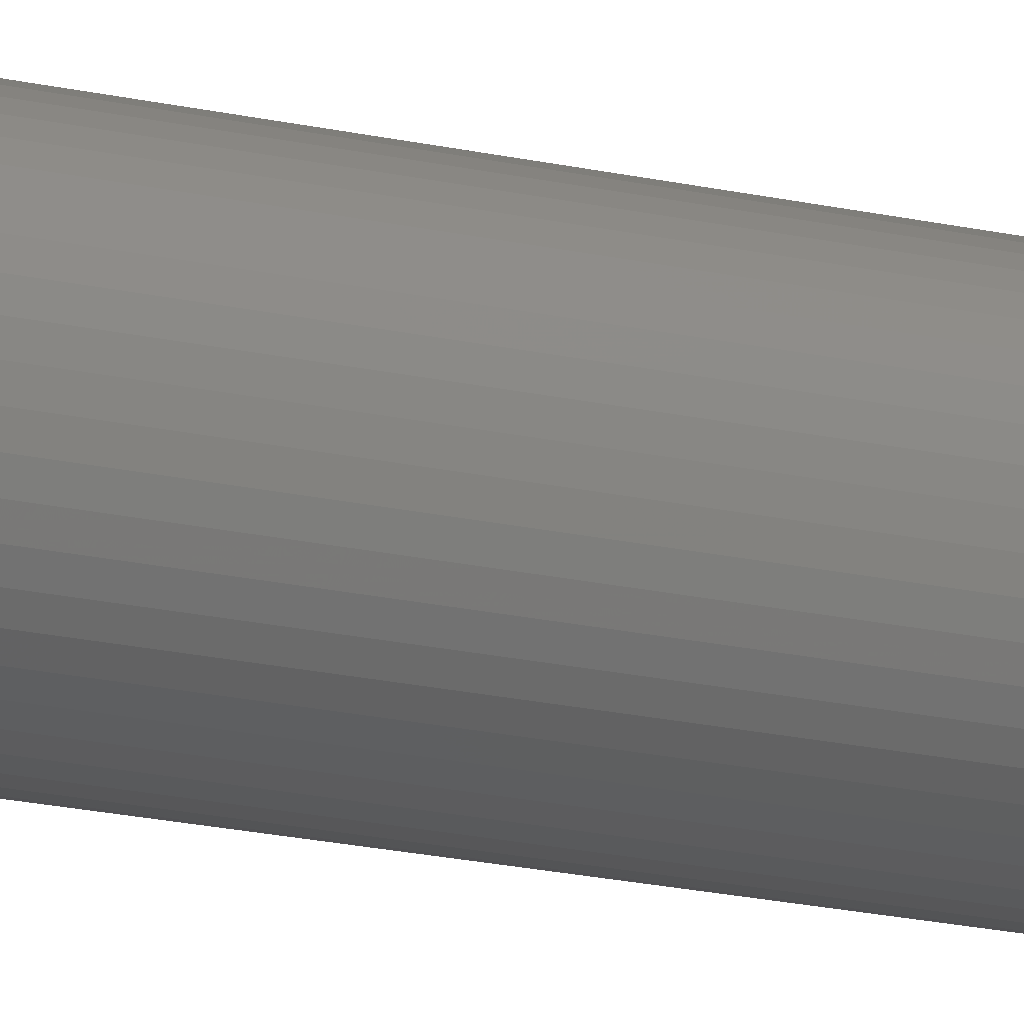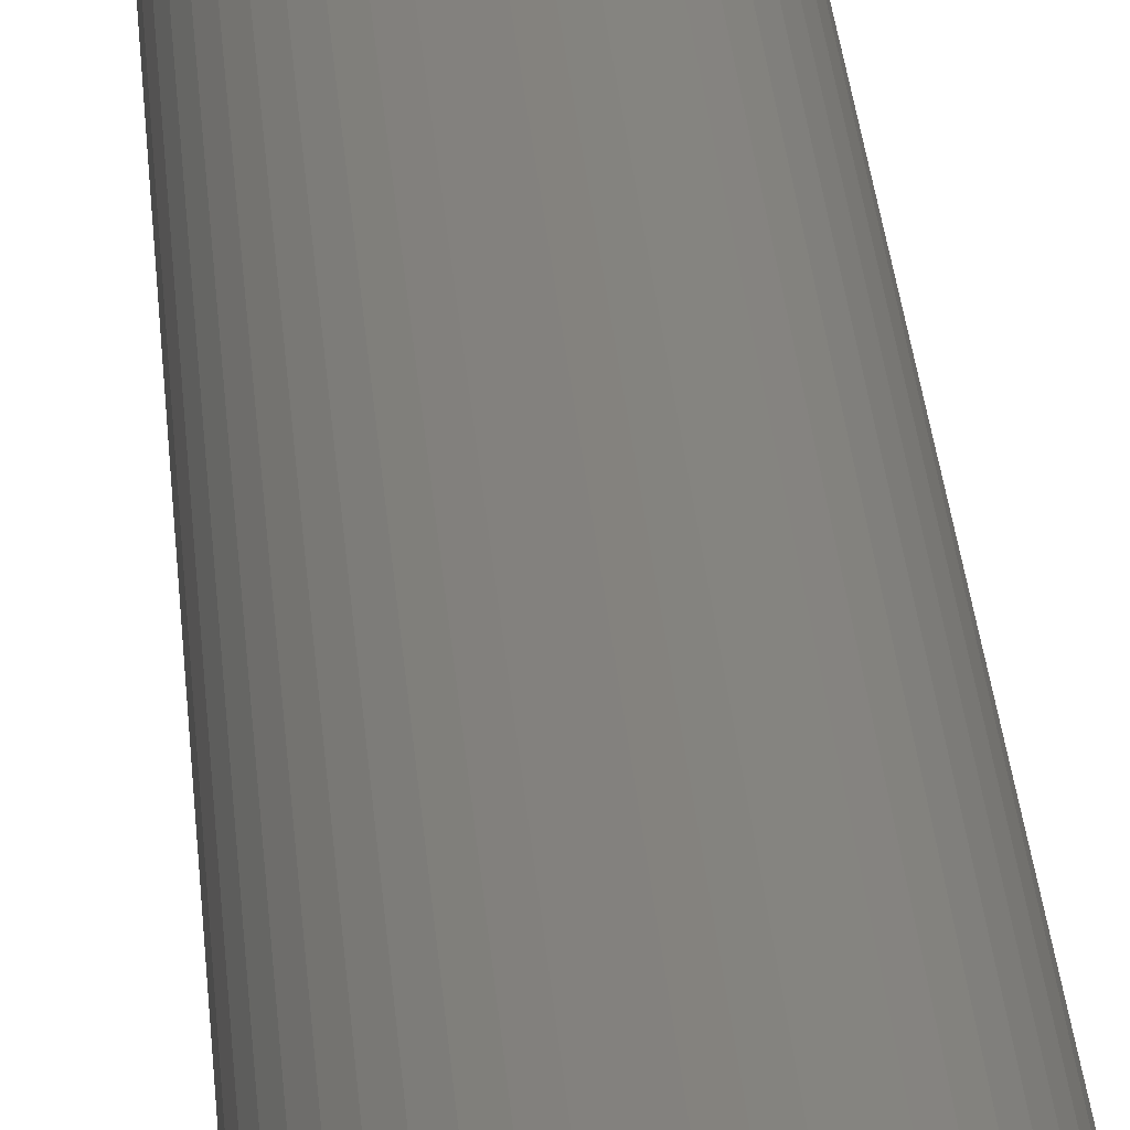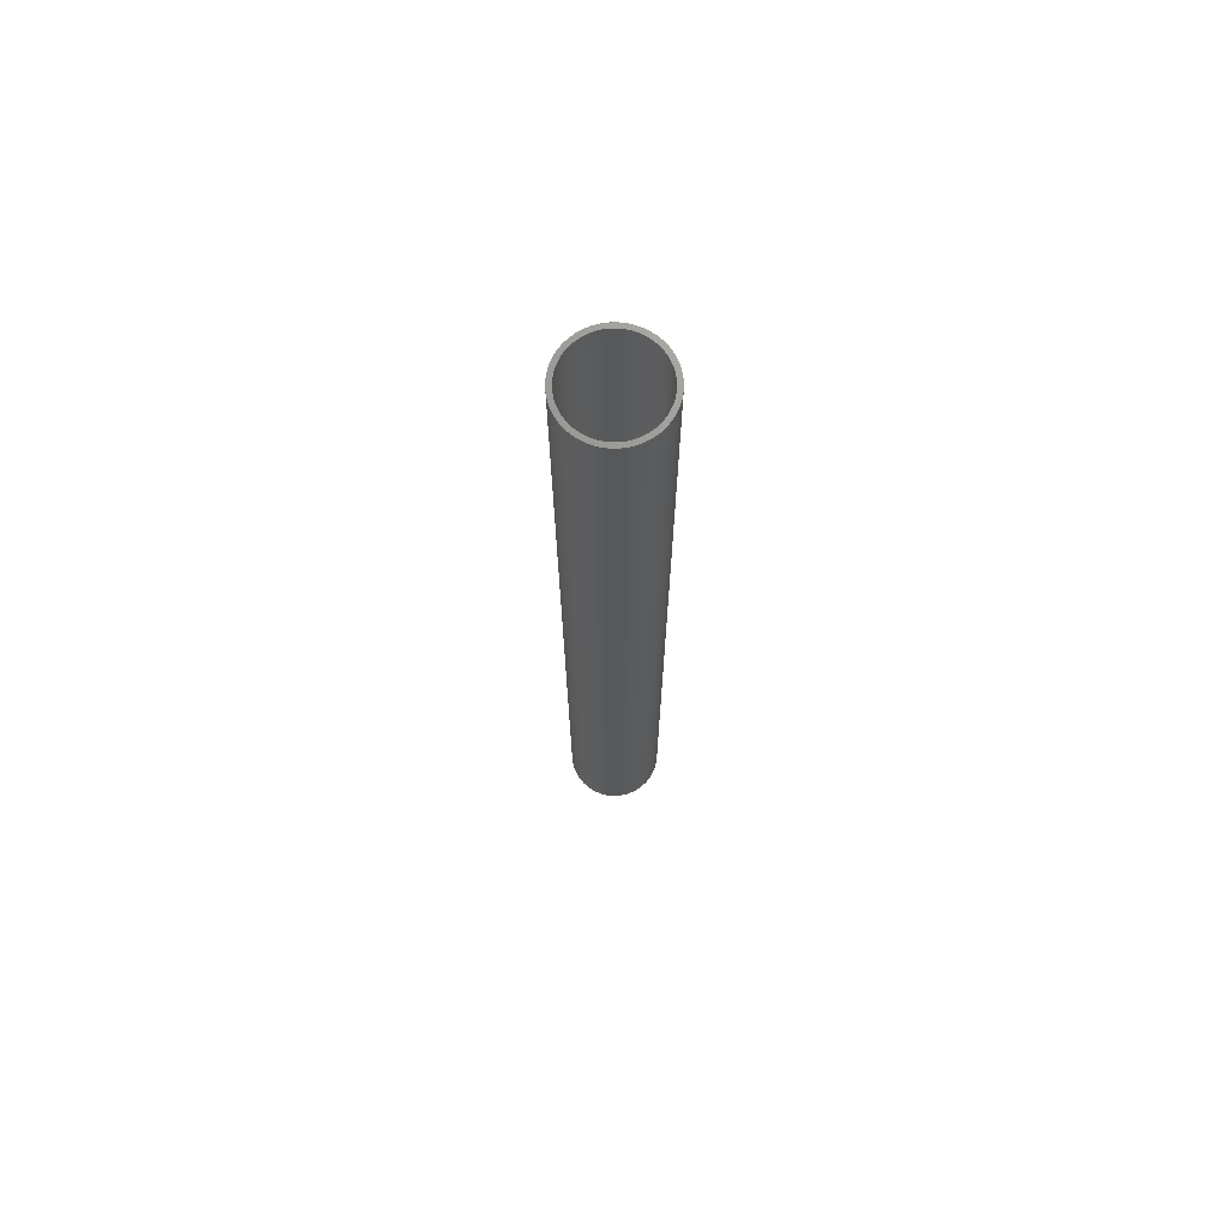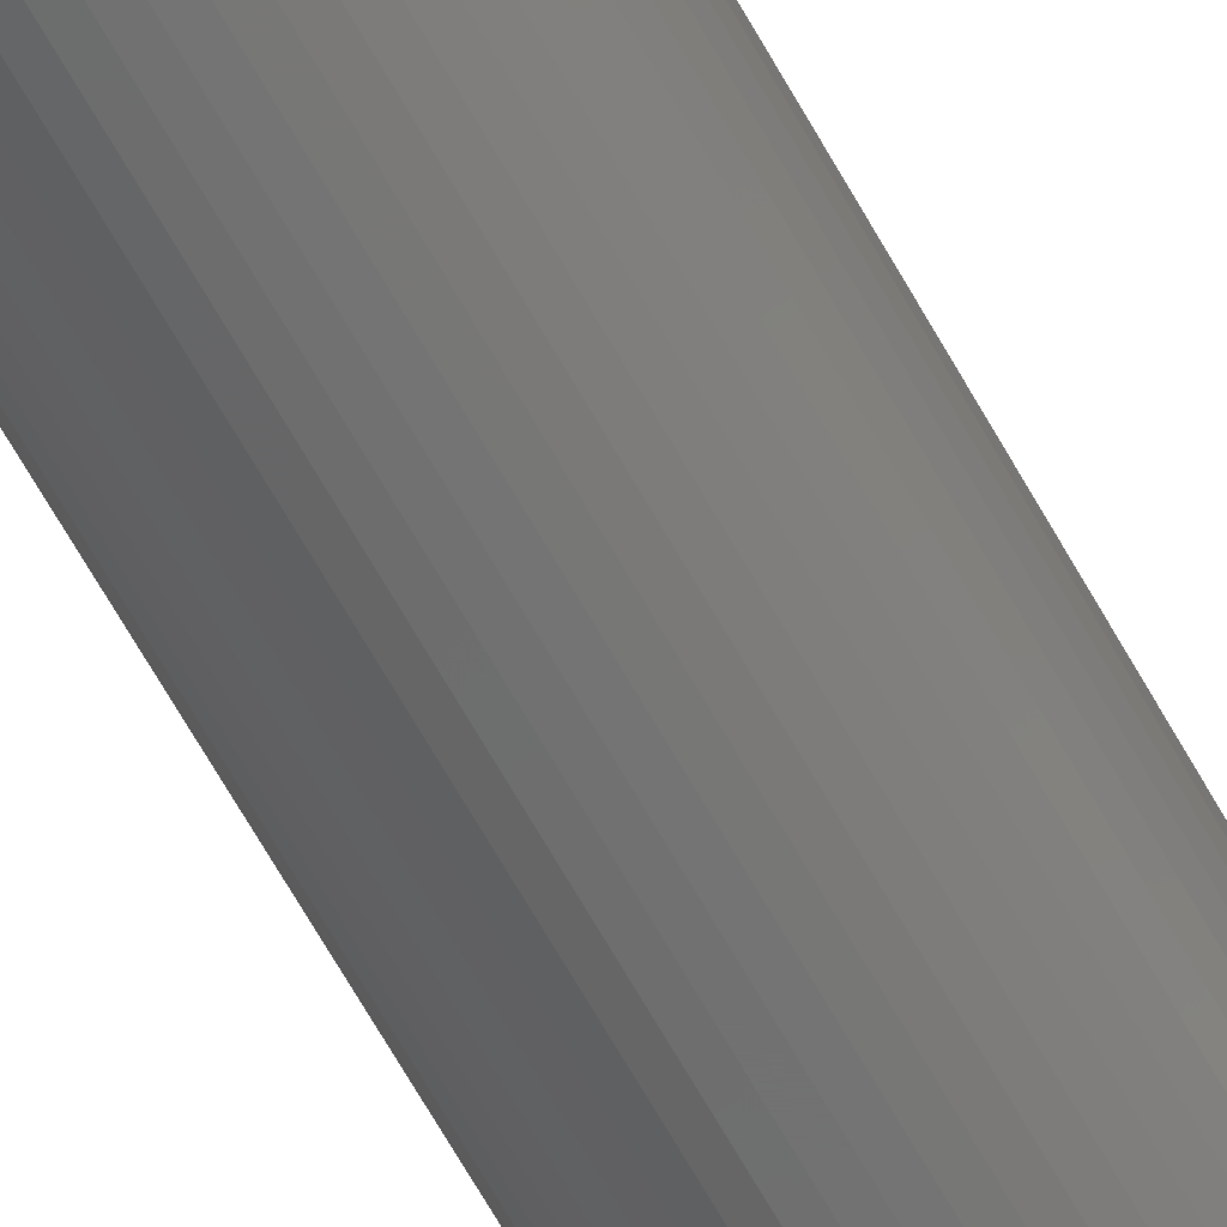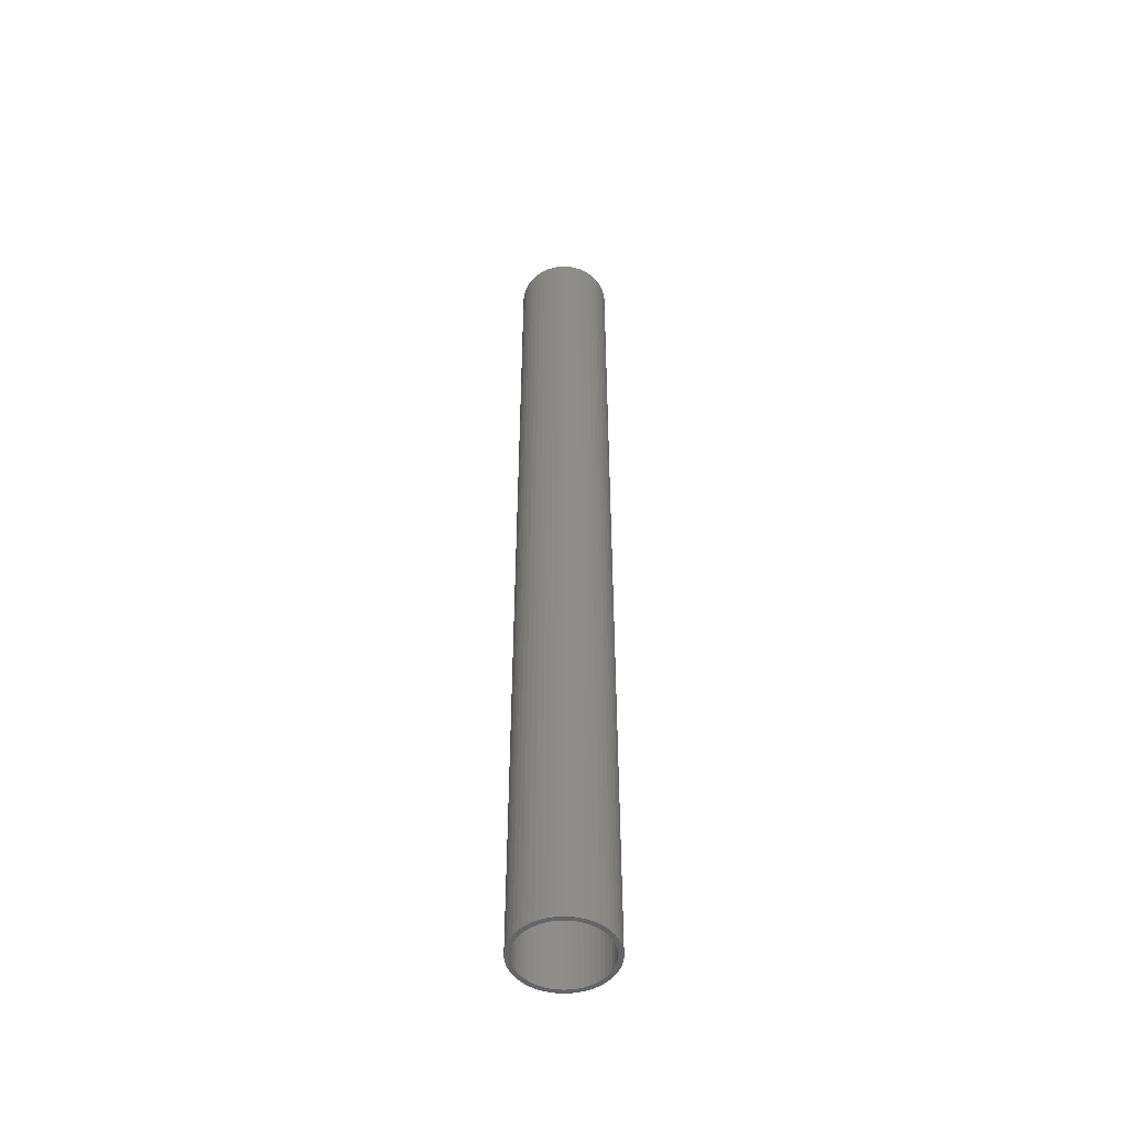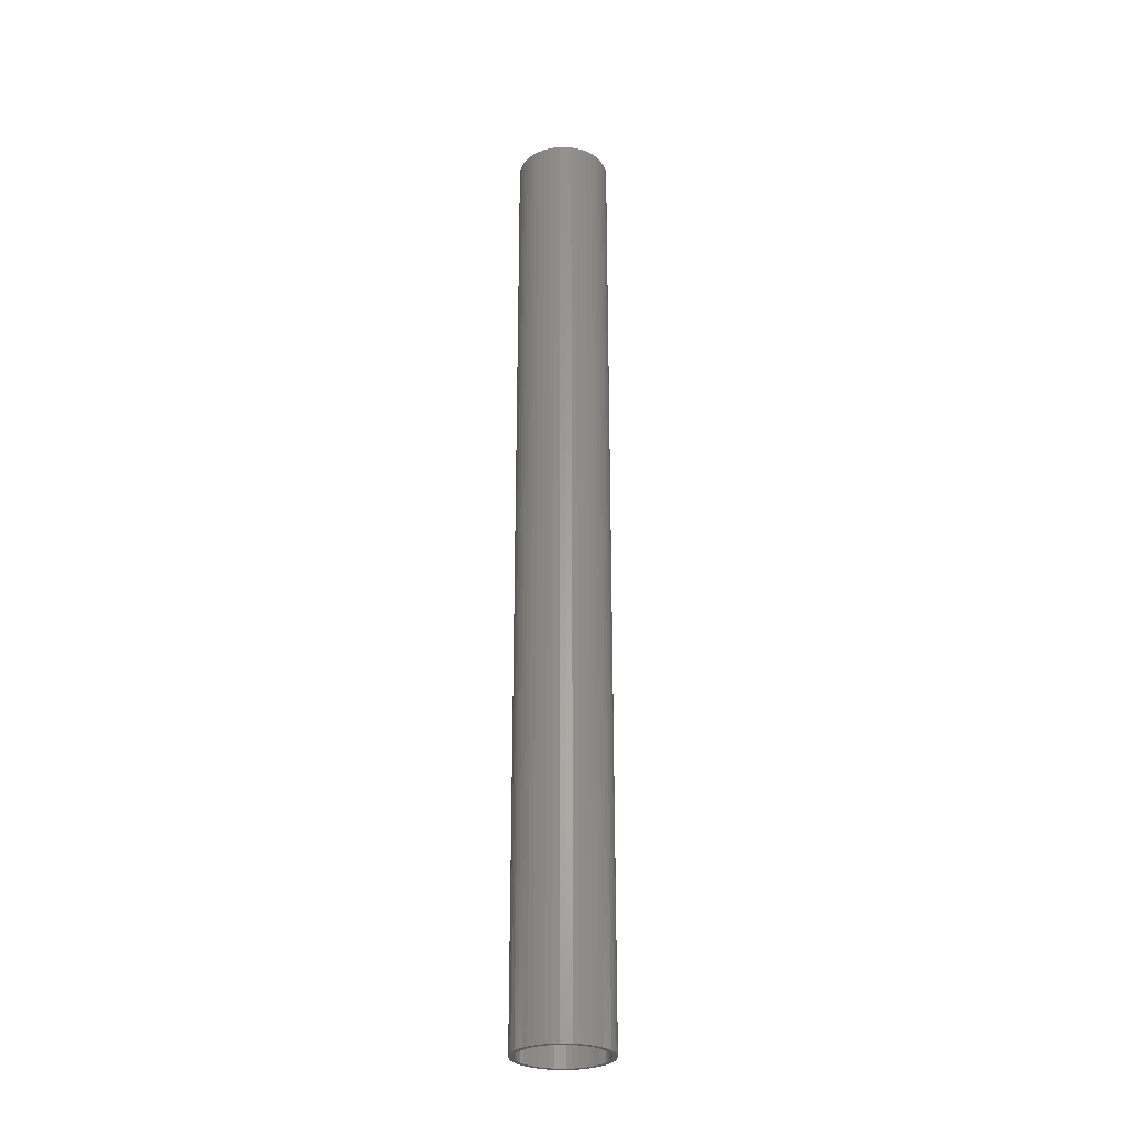
<metadata>
{"format":"stl","ext":"stl","renderer":"f3d","projection":"perspective","resolution":1024,"background":"white","views":[{"elev":-17.8,"azim":64.9,"up":"+Y"},{"elev":17.3,"azim":-2.6,"up":"+Y"},{"elev":71.1,"azim":-173.9,"up":"+Z"},{"elev":-63.0,"azim":-151.4,"up":"+Y"},{"elev":-50.4,"azim":75.7,"up":"+Z"},{"elev":-28.1,"azim":-35.7,"up":"+Z"}]}
</metadata>
<code>
# stl→obj: 200 verts, 400 faces
v 2.5 0 25.5
v 2.48 0.3133 -25.5
v 2.48 0.3133 25.5
v 2.5 0 -25.5
v -2.5 0 -25.5
v -2.48 0.3133 25.5
v -2.48 0.3133 -25.5
v -2.5 0 25.5
v 0.157 2.495 -25.5
v -0.157 2.495 25.5
v 0.157 2.495 25.5
v -0.157 2.495 -25.5
v 1.822 1.711 -25.5
v 1.594 1.926 25.5
v 1.822 1.711 25.5
v 1.594 1.926 -25.5
v -1.594 1.926 -25.5
v -1.822 1.711 25.5
v -1.594 1.926 25.5
v -1.822 1.711 -25.5
v -0.7725 2.378 -25.5
v -1.064 2.262 25.5
v -0.7725 2.378 25.5
v -1.064 2.262 -25.5
v 1.822 -1.711 25.5
v 2.023 -1.469 -25.5
v 2.023 -1.469 25.5
v 1.822 -1.711 -25.5
v 2.324 0.9203 25.5
v 2.191 1.204 -25.5
v 2.191 1.204 25.5
v 2.324 0.9203 -25.5
v 1.064 2.262 -25.5
v 0.7725 2.378 25.5
v 1.064 2.262 25.5
v 0.7725 2.378 -25.5
v 0.4685 2.456 25.5
v 0.4685 2.456 -25.5
v 1.34 2.111 25.5
v 1.34 2.111 -25.5
v -2.324 0.9203 -25.5
v -2.191 1.204 25.5
v -2.191 1.204 -25.5
v -2.324 0.9203 25.5
v -2.023 1.469 25.5
v -2.023 1.469 -25.5
v -2.421 0.6217 25.5
v -2.421 0.6217 -25.5
v -1.34 2.111 -25.5
v -1.34 2.111 25.5
v -0.4685 2.456 25.5
v -0.4685 2.456 -25.5
v -0.7725 -2.378 -25.5
v -0.4685 -2.456 25.5
v -0.7725 -2.378 25.5
v -0.4685 -2.456 -25.5
v 0.157 -2.495 -25.5
v 0.4685 -2.456 25.5
v 0.157 -2.495 25.5
v 0.4685 -2.456 -25.5
v 2.421 0.6217 25.5
v 2.421 0.6217 -25.5
v 2.023 1.469 25.5
v 2.023 1.469 -25.5
v 2.25 0 25.5
v 2.232 0.282 25.5
v 2.48 -0.3133 25.5
v 2.179 0.5596 25.5
v 2.232 -0.282 25.5
v 2.421 -0.6217 25.5
v 2.092 0.8283 25.5
v 1.972 1.084 25.5
v 1.82 1.323 25.5
v 1.64 1.54 25.5
v 1.434 1.734 25.5
v 1.206 1.9 25.5
v 0.958 2.036 25.5
v 0.6953 2.14 25.5
v 0.4216 2.21 25.5
v 0.1413 2.246 25.5
v -0.1413 2.246 25.5
v -0.4216 2.21 25.5
v -0.6953 2.14 25.5
v -0.958 2.036 25.5
v -1.206 1.9 25.5
v -1.434 1.734 25.5
v -1.64 1.54 25.5
v -1.82 1.323 25.5
v -1.972 1.084 25.5
v -2.092 0.8283 25.5
v -2.179 0.5596 25.5
v -2.232 0.282 25.5
v 2.179 -0.5596 25.5
v 2.324 -0.9203 25.5
v 2.092 -0.8283 25.5
v 2.191 -1.204 25.5
v 1.972 -1.084 25.5
v 1.82 -1.323 25.5
v 1.64 -1.54 25.5
v 1.594 -1.926 25.5
v 1.434 -1.734 25.5
v 1.34 -2.111 25.5
v 1.206 -1.9 25.5
v 1.064 -2.262 25.5
v 0.958 -2.036 25.5
v 0.7725 -2.378 25.5
v 0.6953 -2.14 25.5
v 0.4216 -2.21 25.5
v 0.1413 -2.246 25.5
v -0.1413 -2.246 25.5
v -0.157 -2.495 25.5
v -0.4216 -2.21 25.5
v -0.6953 -2.14 25.5
v -0.958 -2.036 25.5
v -1.064 -2.262 25.5
v -1.206 -1.9 25.5
v -1.34 -2.111 25.5
v -1.434 -1.734 25.5
v -1.594 -1.926 25.5
v -1.64 -1.54 25.5
v -1.822 -1.711 25.5
v -1.82 -1.323 25.5
v -2.023 -1.469 25.5
v -1.972 -1.084 25.5
v -2.191 -1.204 25.5
v -2.092 -0.8283 25.5
v -2.324 -0.9203 25.5
v -2.179 -0.5596 25.5
v -2.421 -0.6217 25.5
v -2.232 -0.282 25.5
v -2.48 -0.3133 25.5
v -2.25 0 25.5
v 2.48 -0.3133 -25.5
v 1.34 -2.111 -25.5
v 1.594 -1.926 -25.5
v 2.324 -0.9203 -25.5
v 2.191 -1.204 -25.5
v -0.157 -2.495 -25.5
v -2.191 -1.204 -25.5
v -2.324 -0.9203 -25.5
v -2.48 -0.3133 -25.5
v -2.421 -0.6217 -25.5
v 0.7725 -2.378 -25.5
v 1.064 -2.262 -25.5
v 2.421 -0.6217 -25.5
v -1.064 -2.262 -25.5
v 2.25 0 -25.5
v 2.232 -0.282 -25.5
v 2.179 -0.5596 -25.5
v 2.232 0.282 -25.5
v 2.092 -0.8283 -25.5
v 1.972 -1.084 -25.5
v 1.82 -1.323 -25.5
v 1.64 -1.54 -25.5
v 1.434 -1.734 -25.5
v 1.206 -1.9 -25.5
v 0.958 -2.036 -25.5
v 0.6953 -2.14 -25.5
v 0.4216 -2.21 -25.5
v 0.1413 -2.246 -25.5
v -0.1413 -2.246 -25.5
v -0.4216 -2.21 -25.5
v -0.6953 -2.14 -25.5
v -0.958 -2.036 -25.5
v -1.206 -1.9 -25.5
v -1.34 -2.111 -25.5
v -1.434 -1.734 -25.5
v -1.594 -1.926 -25.5
v -1.64 -1.54 -25.5
v -1.822 -1.711 -25.5
v -1.82 -1.323 -25.5
v -2.023 -1.469 -25.5
v -1.972 -1.084 -25.5
v -2.092 -0.8283 -25.5
v -2.179 -0.5596 -25.5
v -2.232 -0.282 -25.5
v 2.179 0.5596 -25.5
v 2.092 0.8283 -25.5
v 1.972 1.084 -25.5
v 1.82 1.323 -25.5
v 1.64 1.54 -25.5
v 1.434 1.734 -25.5
v 1.206 1.9 -25.5
v 0.958 2.036 -25.5
v 0.6953 2.14 -25.5
v 0.4216 2.21 -25.5
v 0.1413 2.246 -25.5
v -0.1413 2.246 -25.5
v -0.4216 2.21 -25.5
v -0.6953 2.14 -25.5
v -0.958 2.036 -25.5
v -1.206 1.9 -25.5
v -1.434 1.734 -25.5
v -1.64 1.54 -25.5
v -1.82 1.323 -25.5
v -1.972 1.084 -25.5
v -2.092 0.8283 -25.5
v -2.179 0.5596 -25.5
v -2.232 0.282 -25.5
v -2.25 0 -25.5
f 1 2 3
f 2 1 4
f 5 6 7
f 6 5 8
f 9 10 11
f 10 9 12
f 13 14 15
f 14 13 16
f 17 18 19
f 18 17 20
f 21 22 23
f 22 21 24
f 25 26 27
f 26 25 28
f 29 30 31
f 30 29 32
f 33 34 35
f 34 33 36
f 36 37 34
f 37 36 38
f 16 39 14
f 39 16 40
f 41 42 43
f 42 41 44
f 43 45 46
f 45 43 42
f 7 47 48
f 47 7 6
f 49 19 50
f 19 49 17
f 12 51 10
f 51 12 52
f 53 54 55
f 54 53 56
f 57 58 59
f 58 57 60
f 61 32 29
f 32 61 62
f 3 62 61
f 62 3 2
f 63 13 15
f 13 63 64
f 31 64 63
f 64 31 30
f 38 11 37
f 11 38 9
f 40 35 39
f 35 40 33
f 65 1 3
f 66 3 61
f 1 65 67
f 68 61 29
f 69 67 65
f 67 69 70
f 3 66 65
f 71 29 31
f 61 68 66
f 29 71 68
f 72 31 63
f 31 72 71
f 73 63 15
f 63 73 72
f 15 74 73
f 14 74 15
f 14 75 74
f 39 75 14
f 39 76 75
f 35 76 39
f 35 77 76
f 34 77 35
f 34 78 77
f 37 78 34
f 37 79 78
f 11 79 37
f 11 80 79
f 11 81 80
f 10 81 11
f 10 82 81
f 51 82 10
f 51 83 82
f 23 83 51
f 23 84 83
f 22 84 23
f 22 85 84
f 50 85 22
f 50 86 85
f 19 86 50
f 19 87 86
f 18 87 19
f 87 18 88
f 45 88 18
f 88 45 89
f 42 89 45
f 89 42 90
f 44 90 42
f 90 44 91
f 47 91 44
f 91 47 92
f 93 70 69
f 70 93 94
f 95 94 93
f 94 95 96
f 97 96 95
f 96 97 27
f 98 27 97
f 27 98 25
f 99 25 98
f 99 100 25
f 101 100 99
f 101 102 100
f 103 102 101
f 103 104 102
f 105 104 103
f 105 106 104
f 107 106 105
f 107 58 106
f 108 58 107
f 108 59 58
f 109 59 108
f 110 59 109
f 110 111 59
f 112 111 110
f 112 54 111
f 113 54 112
f 113 55 54
f 114 55 113
f 114 115 55
f 116 115 114
f 116 117 115
f 118 117 116
f 118 119 117
f 120 119 118
f 121 120 122
f 120 121 119
f 123 122 124
f 122 123 121
f 125 124 126
f 127 126 128
f 124 125 123
f 129 128 130
f 131 130 132
f 6 92 47
f 126 127 125
f 92 6 132
f 128 129 127
f 8 132 6
f 130 131 129
f 132 8 131
f 67 4 1
f 4 67 133
f 134 100 102
f 100 134 135
f 96 136 94
f 136 96 137
f 27 137 96
f 137 27 26
f 56 111 54
f 111 56 138
f 139 127 140
f 127 139 125
f 141 8 5
f 8 141 131
f 140 129 142
f 129 140 127
f 135 25 100
f 25 135 28
f 143 104 106
f 104 143 144
f 60 106 58
f 106 60 143
f 46 18 20
f 18 46 45
f 48 44 41
f 44 48 47
f 24 50 22
f 50 24 49
f 52 23 51
f 23 52 21
f 94 145 70
f 145 94 136
f 70 133 67
f 133 70 145
f 146 55 115
f 55 146 53
f 142 131 141
f 131 142 129
f 147 4 133
f 148 133 145
f 4 147 2
f 149 145 136
f 150 2 147
f 2 150 62
f 133 148 147
f 151 136 137
f 145 149 148
f 136 151 149
f 152 137 26
f 137 152 151
f 153 26 28
f 26 153 152
f 28 154 153
f 135 154 28
f 135 155 154
f 134 155 135
f 134 156 155
f 144 156 134
f 144 157 156
f 143 157 144
f 143 158 157
f 60 158 143
f 60 159 158
f 57 159 60
f 57 160 159
f 57 161 160
f 138 161 57
f 138 162 161
f 56 162 138
f 56 163 162
f 53 163 56
f 53 164 163
f 146 164 53
f 146 165 164
f 166 165 146
f 166 167 165
f 168 167 166
f 168 169 167
f 170 169 168
f 169 170 171
f 172 171 170
f 171 172 173
f 139 173 172
f 173 139 174
f 140 174 139
f 174 140 175
f 142 175 140
f 175 142 176
f 177 62 150
f 62 177 32
f 178 32 177
f 32 178 30
f 179 30 178
f 30 179 64
f 180 64 179
f 64 180 13
f 181 13 180
f 181 16 13
f 182 16 181
f 182 40 16
f 183 40 182
f 183 33 40
f 184 33 183
f 184 36 33
f 185 36 184
f 185 38 36
f 186 38 185
f 186 9 38
f 187 9 186
f 188 9 187
f 188 12 9
f 189 12 188
f 189 52 12
f 190 52 189
f 190 21 52
f 191 21 190
f 191 24 21
f 192 24 191
f 192 49 24
f 193 49 192
f 193 17 49
f 194 17 193
f 20 194 195
f 194 20 17
f 46 195 196
f 195 46 20
f 43 196 197
f 41 197 198
f 196 43 46
f 48 198 199
f 7 199 200
f 141 176 142
f 197 41 43
f 176 141 200
f 198 48 41
f 5 200 141
f 199 7 48
f 200 5 7
f 144 102 104
f 102 144 134
f 138 59 111
f 59 138 57
f 170 123 172
f 123 170 121
f 172 125 139
f 125 172 123
f 166 115 117
f 115 166 146
f 168 117 119
f 117 168 166
f 170 119 121
f 119 170 168
f 91 197 90
f 197 91 198
f 179 73 180
f 73 179 72
f 186 78 79
f 78 186 185
f 185 77 78
f 77 185 184
f 191 83 84
f 83 191 190
f 90 196 89
f 196 90 197
f 148 65 147
f 65 148 69
f 182 74 75
f 74 182 181
f 187 79 80
f 79 187 186
f 183 75 76
f 75 183 182
f 88 194 87
f 194 88 195
f 192 84 85
f 84 192 191
f 189 81 82
f 81 189 188
f 193 85 86
f 85 193 192
f 147 66 150
f 66 147 65
f 153 97 152
f 97 153 98
f 161 112 110
f 112 161 162
f 158 108 107
f 108 158 159
f 180 74 181
f 74 180 73
f 188 80 81
f 80 188 187
f 184 76 77
f 76 184 183
f 132 199 92
f 199 132 200
f 89 195 88
f 195 89 196
f 190 82 83
f 82 190 189
f 194 86 87
f 86 194 193
f 149 69 148
f 69 149 93
f 159 109 108
f 109 159 160
f 154 98 153
f 98 154 99
f 178 72 179
f 72 178 71
f 177 71 178
f 71 177 68
f 150 68 177
f 68 150 66
f 92 198 91
f 198 92 199
f 151 93 149
f 93 151 95
f 152 95 151
f 95 152 97
f 164 116 114
f 116 164 165
f 130 200 132
f 200 130 176
f 126 175 128
f 175 126 174
f 120 171 122
f 171 120 169
f 157 107 105
f 107 157 158
f 155 103 101
f 103 155 156
f 167 120 118
f 120 167 169
f 160 110 109
f 110 160 161
f 163 114 113
f 114 163 164
f 165 118 116
f 118 165 167
f 128 176 130
f 176 128 175
f 122 173 124
f 173 122 171
f 124 174 126
f 174 124 173
f 156 105 103
f 105 156 157
f 154 101 99
f 101 154 155
f 162 113 112
f 113 162 163

</code>
